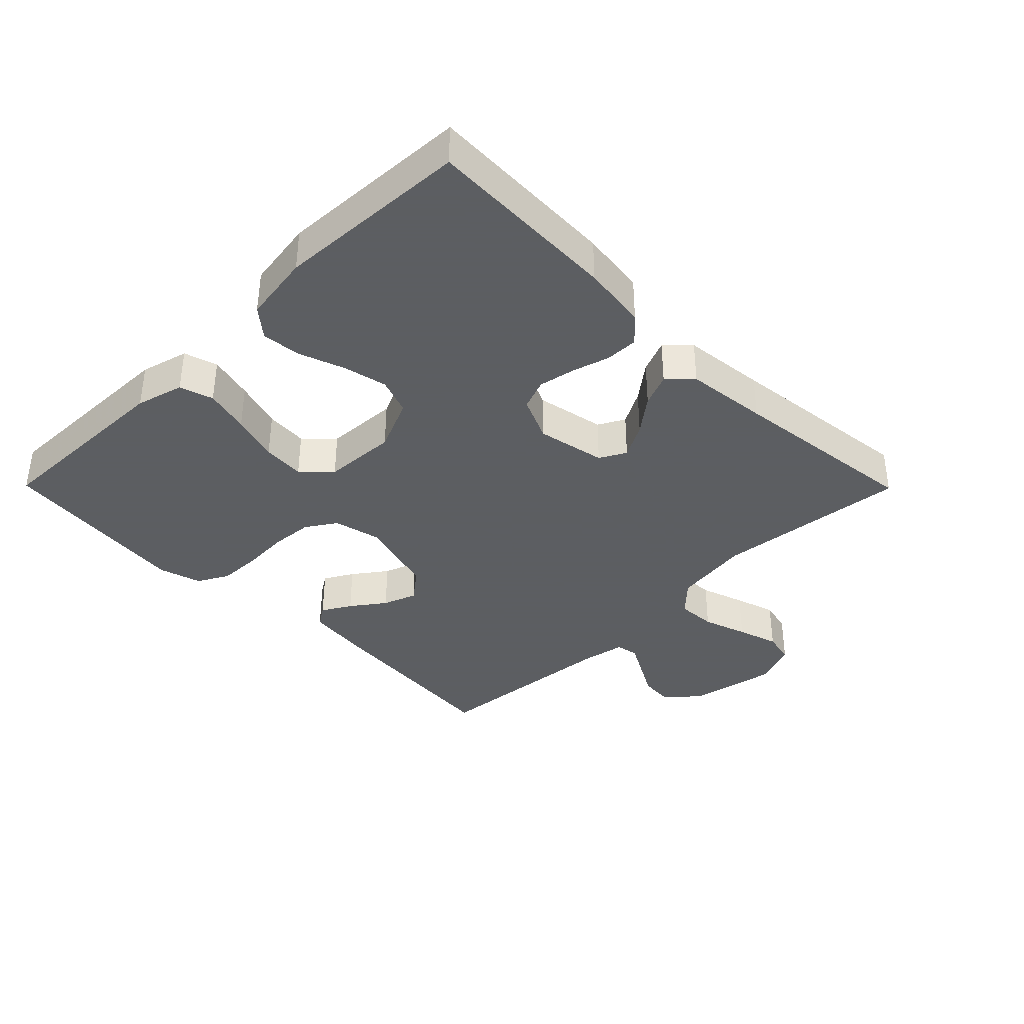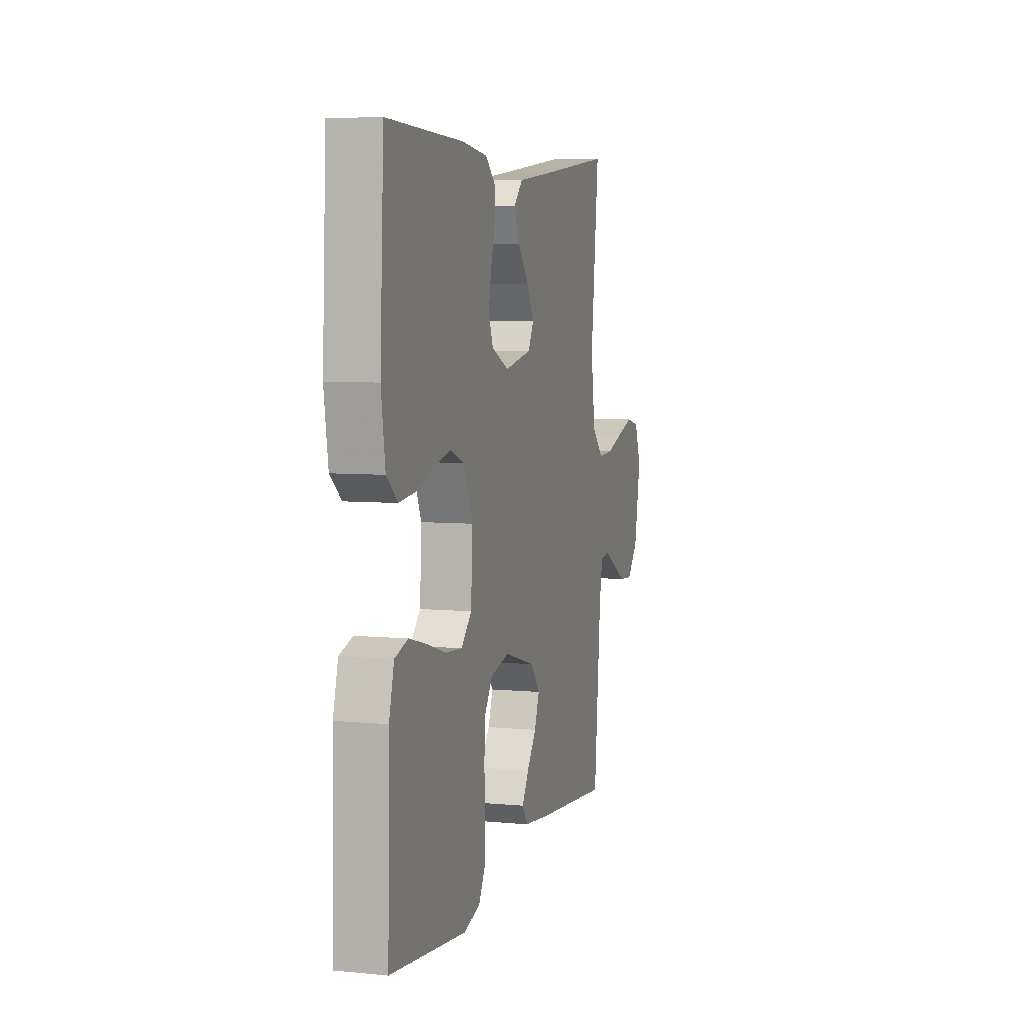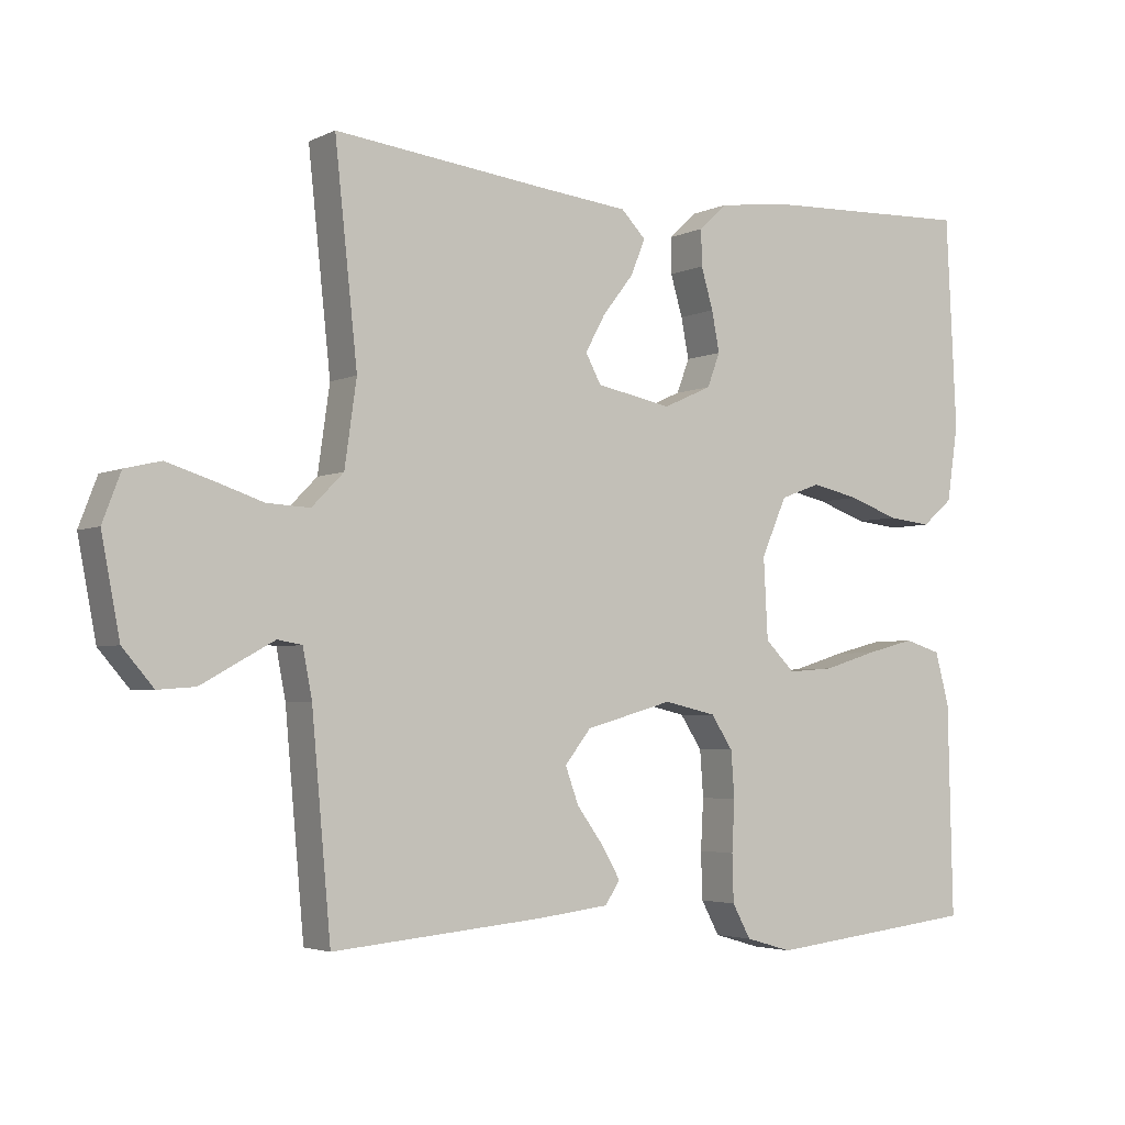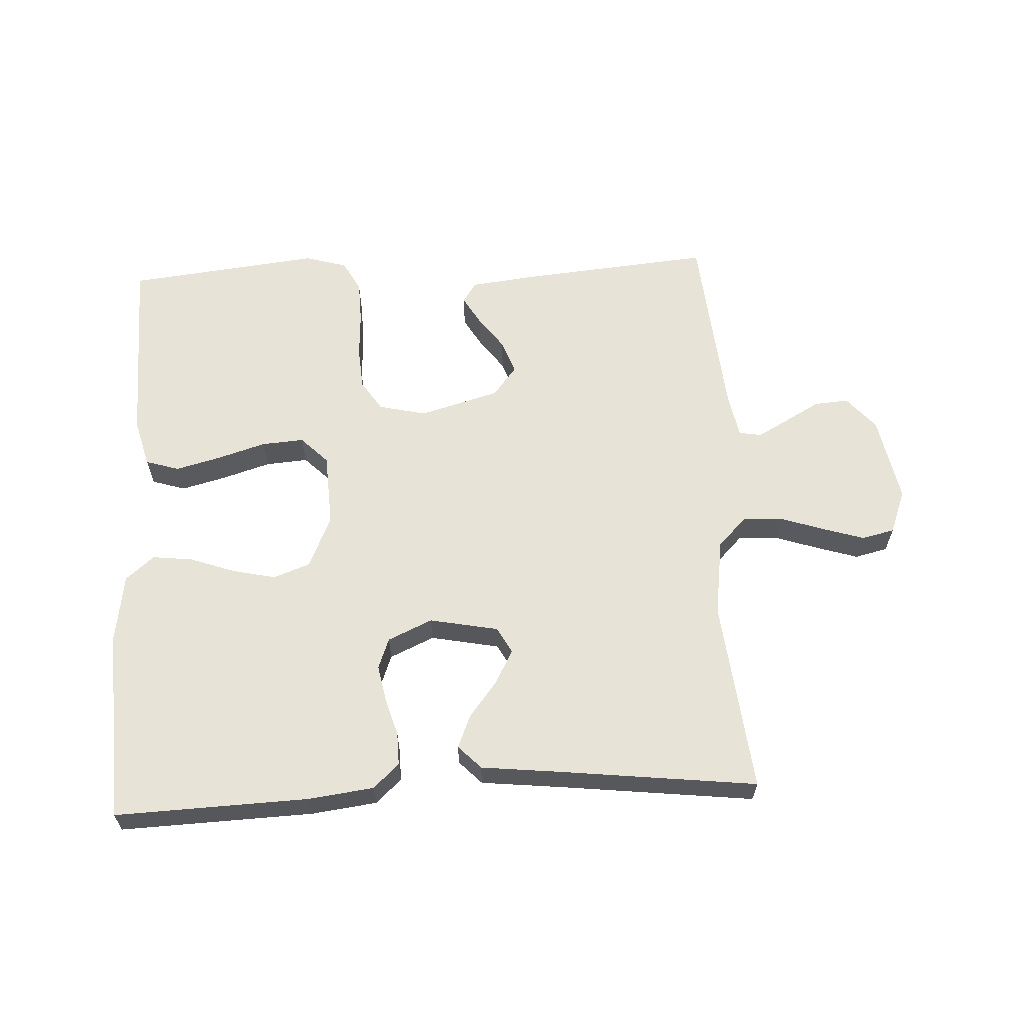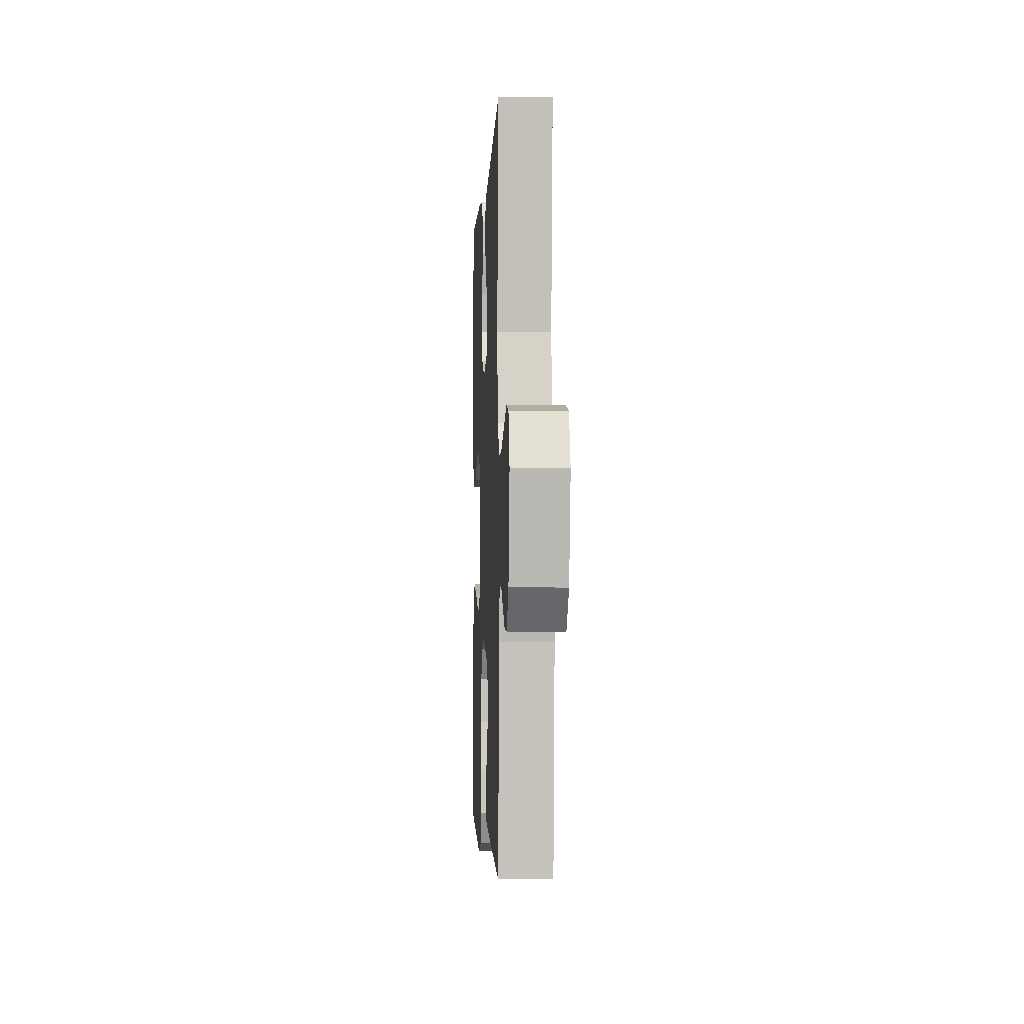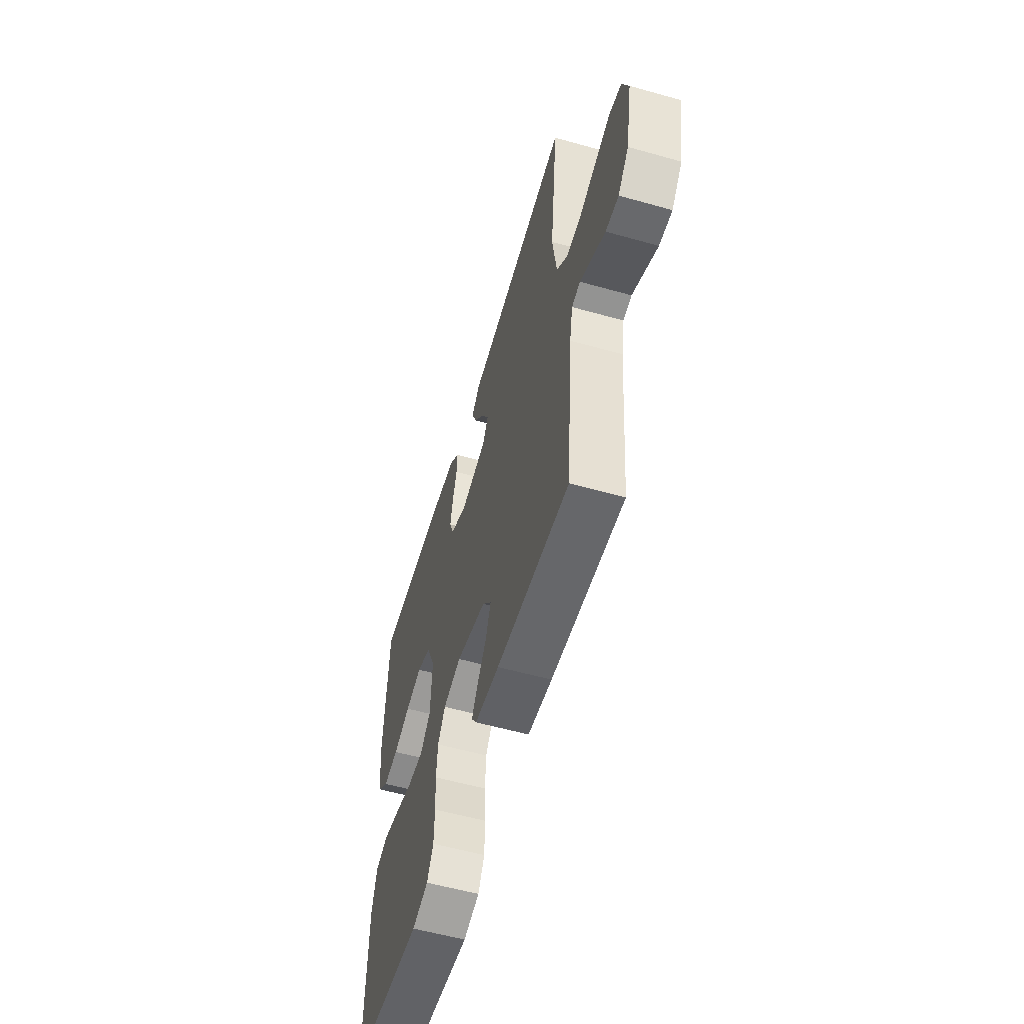
<metadata>
{"format":"obj","ext":"obj","renderer":"f3d","projection":"perspective","resolution":1024,"background":"white","views":[{"elev":-37.4,"azim":-45.3,"up":"+Y"},{"elev":6.1,"azim":-73.8,"up":"+Z"},{"elev":-3.6,"azim":146.6,"up":"+Z"},{"elev":62.2,"azim":-2.9,"up":"+Y"},{"elev":-2.9,"azim":87.2,"up":"+Z"},{"elev":-57.1,"azim":73.7,"up":"+Z"}]}
</metadata>
<code>
v 0.5 0.07 -0.5
v 0.2 0.07 -0.473
v 0.099 0.07 -0.461
v 0.078 0.07 -0.429
v 0.104 0.07 -0.384
v 0.142 0.07 -0.332
v 0.161 0.07 -0.28
v 0.124 0.07 -0.233
v 0 0.07 -0.198
v -0.074 0.07 -0.215
v -0.105 0.07 -0.262
v -0.11 0.07 -0.328
v -0.106 0.07 -0.4
v -0.108 0.07 -0.467
v -0.134 0.07 -0.515
v -0.2 0.07 -0.534
v -0.5 0.07 -0.5
v -0.493 0.07 -0.2
v -0.473 0.07 -0.126
v -0.421 0.07 -0.11
v -0.351 0.07 -0.128
v -0.276 0.07 -0.151
v -0.21 0.07 -0.156
v -0.168 0.07 -0.114
v -0.162 0.07 0
v -0.198 0.07 0.082
v -0.255 0.07 0.103
v -0.323 0.07 0.088
v -0.393 0.07 0.063
v -0.455 0.07 0.056
v -0.499 0.07 0.093
v -0.515 0.07 0.2
v -0.5 0.07 0.5
v -0.2 0.07 0.489
v -0.098 0.07 0.476
v -0.058 0.07 0.439
v -0.059 0.07 0.388
v -0.076 0.07 0.33
v -0.087 0.07 0.273
v -0.069 0.07 0.225
v 0 0.07 0.194
v 0.107 0.07 0.215
v 0.129 0.07 0.256
v 0.1 0.07 0.309
v 0.057 0.07 0.364
v 0.036 0.07 0.415
v 0.071 0.07 0.451
v 0.2 0.07 0.465
v 0.5 0.07 0.5
v 0.468 0.07 0.2
v 0.485 0.07 0.08
v 0.53 0.07 0.034
v 0.591 0.07 0.037
v 0.66 0.07 0.06
v 0.724 0.07 0.08
v 0.775 0.07 0.068
v 0.801 0.07 0
v 0.775 0.07 -0.136
v 0.731 0.07 -0.187
v 0.678 0.07 -0.183
v 0.624 0.07 -0.153
v 0.575 0.07 -0.126
v 0.54 0.07 -0.132
v 0.527 0.07 -0.2
v 0.5 0 -0.5
v 0.2 0 -0.473
v 0.099 0 -0.461
v 0.078 0 -0.429
v 0.104 0 -0.384
v 0.142 0 -0.332
v 0.161 0 -0.28
v 0.124 0 -0.233
v 0 0 -0.198
v -0.074 0 -0.215
v -0.105 0 -0.262
v -0.11 0 -0.328
v -0.106 0 -0.4
v -0.108 0 -0.467
v -0.134 0 -0.515
v -0.2 0 -0.534
v -0.5 0 -0.5
v -0.493 0 -0.2
v -0.473 0 -0.126
v -0.421 0 -0.11
v -0.351 0 -0.128
v -0.276 0 -0.151
v -0.21 0 -0.156
v -0.168 0 -0.114
v -0.162 0 0
v -0.198 0 0.082
v -0.255 0 0.103
v -0.323 0 0.088
v -0.393 0 0.063
v -0.455 0 0.056
v -0.499 0 0.093
v -0.515 0 0.2
v -0.5 0 0.5
v -0.2 0 0.489
v -0.098 0 0.476
v -0.058 0 0.439
v -0.059 0 0.388
v -0.076 0 0.33
v -0.087 0 0.273
v -0.069 0 0.225
v 0 0 0.194
v 0.107 0 0.215
v 0.129 0 0.256
v 0.1 0 0.309
v 0.057 0 0.364
v 0.036 0 0.415
v 0.071 0 0.451
v 0.2 0 0.465
v 0.5 0 0.5
v 0.468 0 0.2
v 0.485 0 0.08
v 0.53 0 0.034
v 0.591 0 0.037
v 0.66 0 0.06
v 0.724 0 0.08
v 0.775 0 0.068
v 0.801 0 0
v 0.775 0 -0.136
v 0.731 0 -0.187
v 0.678 0 -0.183
v 0.624 0 -0.153
v 0.575 0 -0.126
v 0.54 0 -0.132
v 0.527 0 -0.2
f 58 59 60 61
f 58 61 62
f 57 58 62
f 56 57 62 63
f 53 54 55 56
f 48 49 50
f 48 50 51
f 47 48 51
f 44 45 46 47
f 43 44 47 51
f 42 43 51 52
f 35 36 37 38
f 35 38 39
f 34 35 39
f 33 34 39 40
f 31 32 33 40
f 28 29 30 31
f 27 28 31 40
f 19 20 21 22
f 17 18 19 22
f 17 22 23
f 16 17 23 24
f 12 13 14 15
f 11 12 15 16
f 3 4 5 6
f 3 6 7
f 64 1 2 3
f 63 64 3 7
f 53 56 63 7
f 41 42 52
f 26 27 40 41
f 25 26 41 52
f 24 25 52
f 11 16 24
f 10 11 24
f 9 10 24 52
f 8 9 52 53
f 7 8 53
f 125 124 123 122
f 126 125 122
f 126 122 121
f 127 126 121 120
f 120 119 118 117
f 114 113 112
f 115 114 112
f 115 112 111
f 111 110 109 108
f 115 111 108 107
f 116 115 107 106
f 102 101 100 99
f 103 102 99
f 103 99 98
f 104 103 98 97
f 104 97 96 95
f 95 94 93 92
f 104 95 92 91
f 86 85 84 83
f 86 83 82 81
f 87 86 81
f 88 87 81 80
f 79 78 77 76
f 80 79 76 75
f 70 69 68 67
f 71 70 67
f 67 66 65 128
f 71 67 128 127
f 71 127 120 117
f 116 106 105
f 105 104 91 90
f 116 105 90 89
f 116 89 88
f 88 80 75
f 88 75 74
f 116 88 74 73
f 117 116 73 72
f 117 72 71
f 1 65 66 2
f 2 66 67 3
f 3 67 68 4
f 4 68 69 5
f 5 69 70 6
f 6 70 71 7
f 7 71 72 8
f 8 72 73 9
f 9 73 74 10
f 10 74 75 11
f 11 75 76 12
f 12 76 77 13
f 13 77 78 14
f 14 78 79 15
f 15 79 80 16
f 16 80 81 17
f 17 81 82 18
f 18 82 83 19
f 19 83 84 20
f 20 84 85 21
f 21 85 86 22
f 22 86 87 23
f 23 87 88 24
f 24 88 89 25
f 25 89 90 26
f 26 90 91 27
f 27 91 92 28
f 28 92 93 29
f 29 93 94 30
f 30 94 95 31
f 31 95 96 32
f 32 96 97 33
f 33 97 98 34
f 34 98 99 35
f 35 99 100 36
f 36 100 101 37
f 37 101 102 38
f 38 102 103 39
f 39 103 104 40
f 40 104 105 41
f 41 105 106 42
f 42 106 107 43
f 43 107 108 44
f 44 108 109 45
f 45 109 110 46
f 46 110 111 47
f 47 111 112 48
f 48 112 113 49
f 49 113 114 50
f 50 114 115 51
f 51 115 116 52
f 52 116 117 53
f 53 117 118 54
f 54 118 119 55
f 55 119 120 56
f 56 120 121 57
f 57 121 122 58
f 58 122 123 59
f 59 123 124 60
f 60 124 125 61
f 61 125 126 62
f 62 126 127 63
f 63 127 128 64
f 64 128 65 1

</code>
